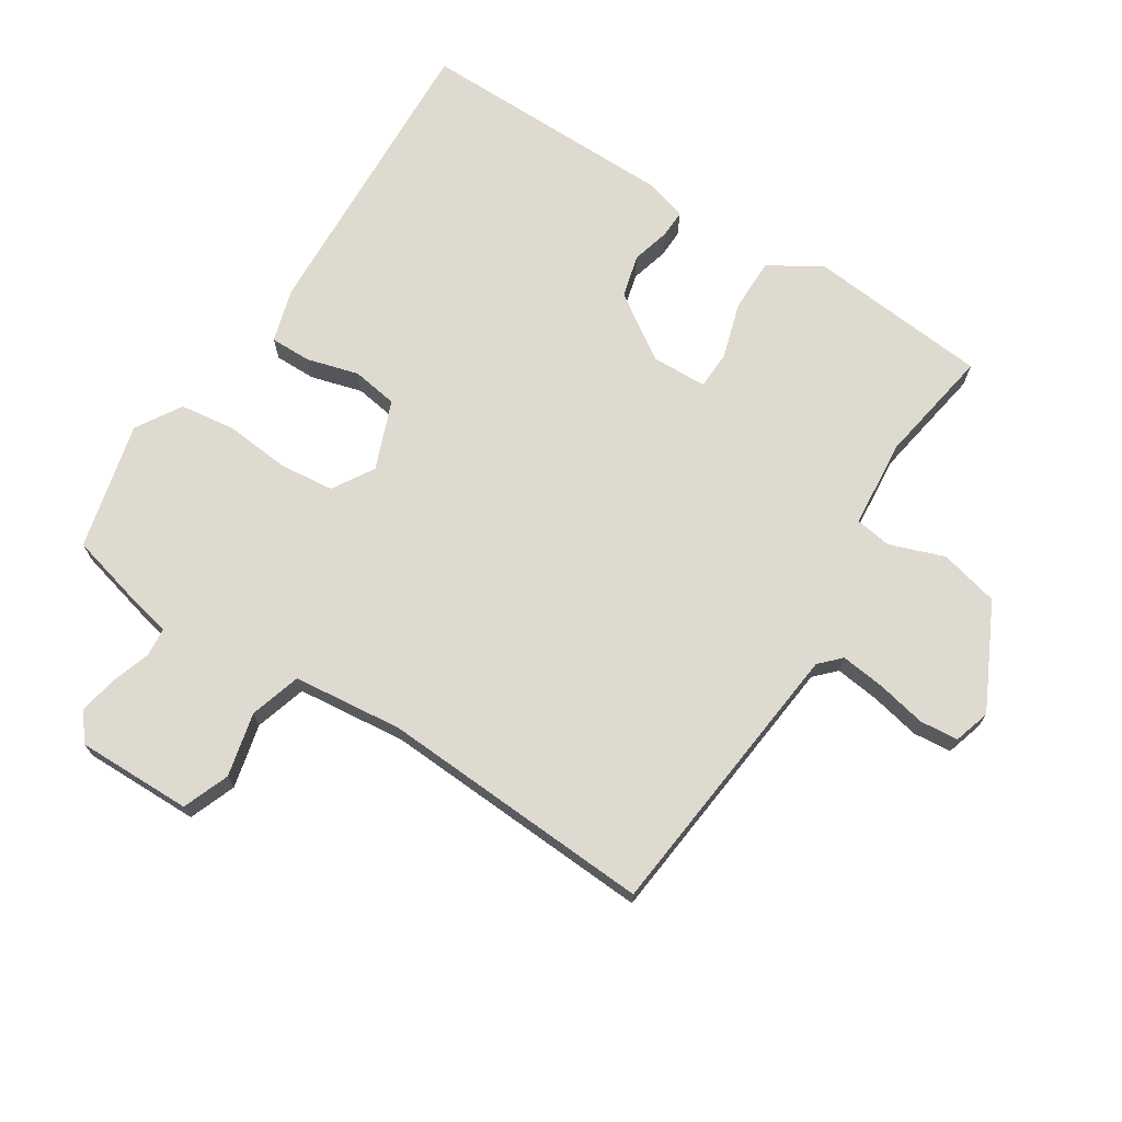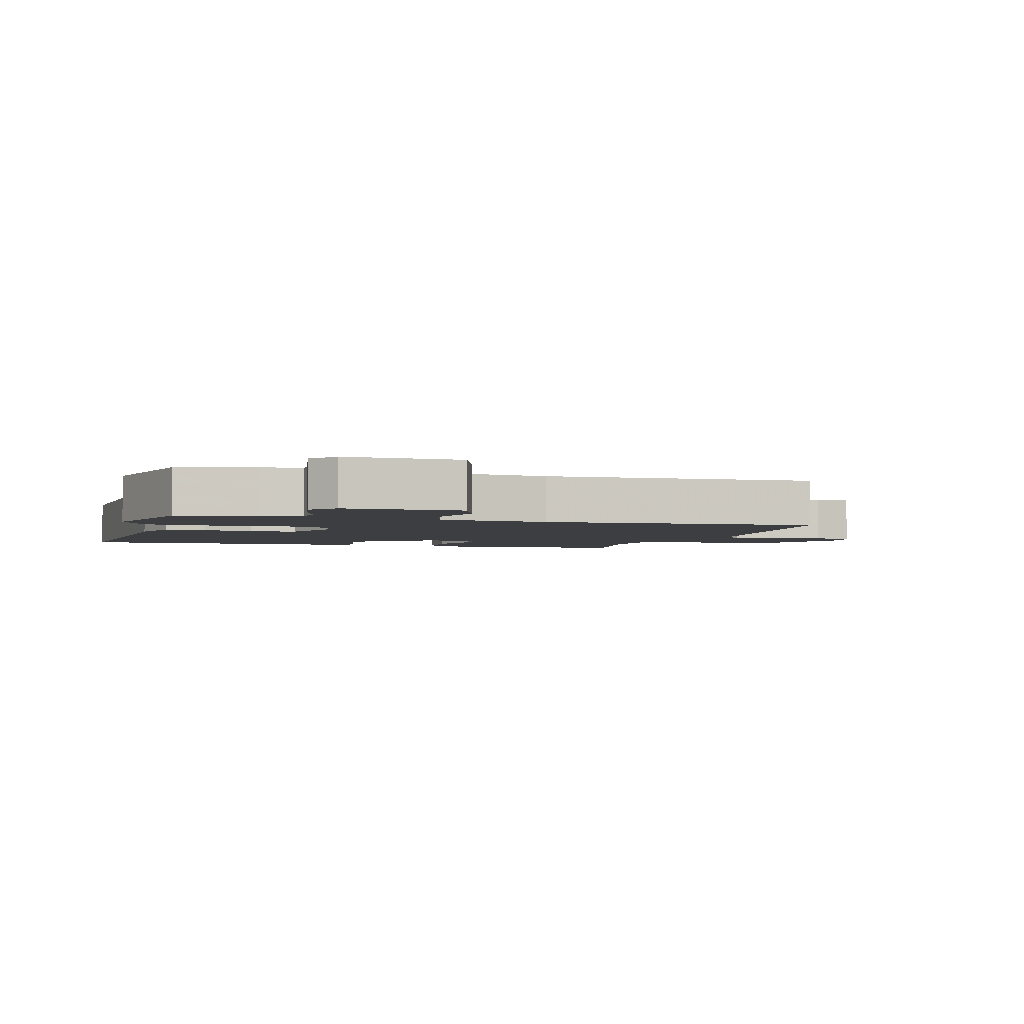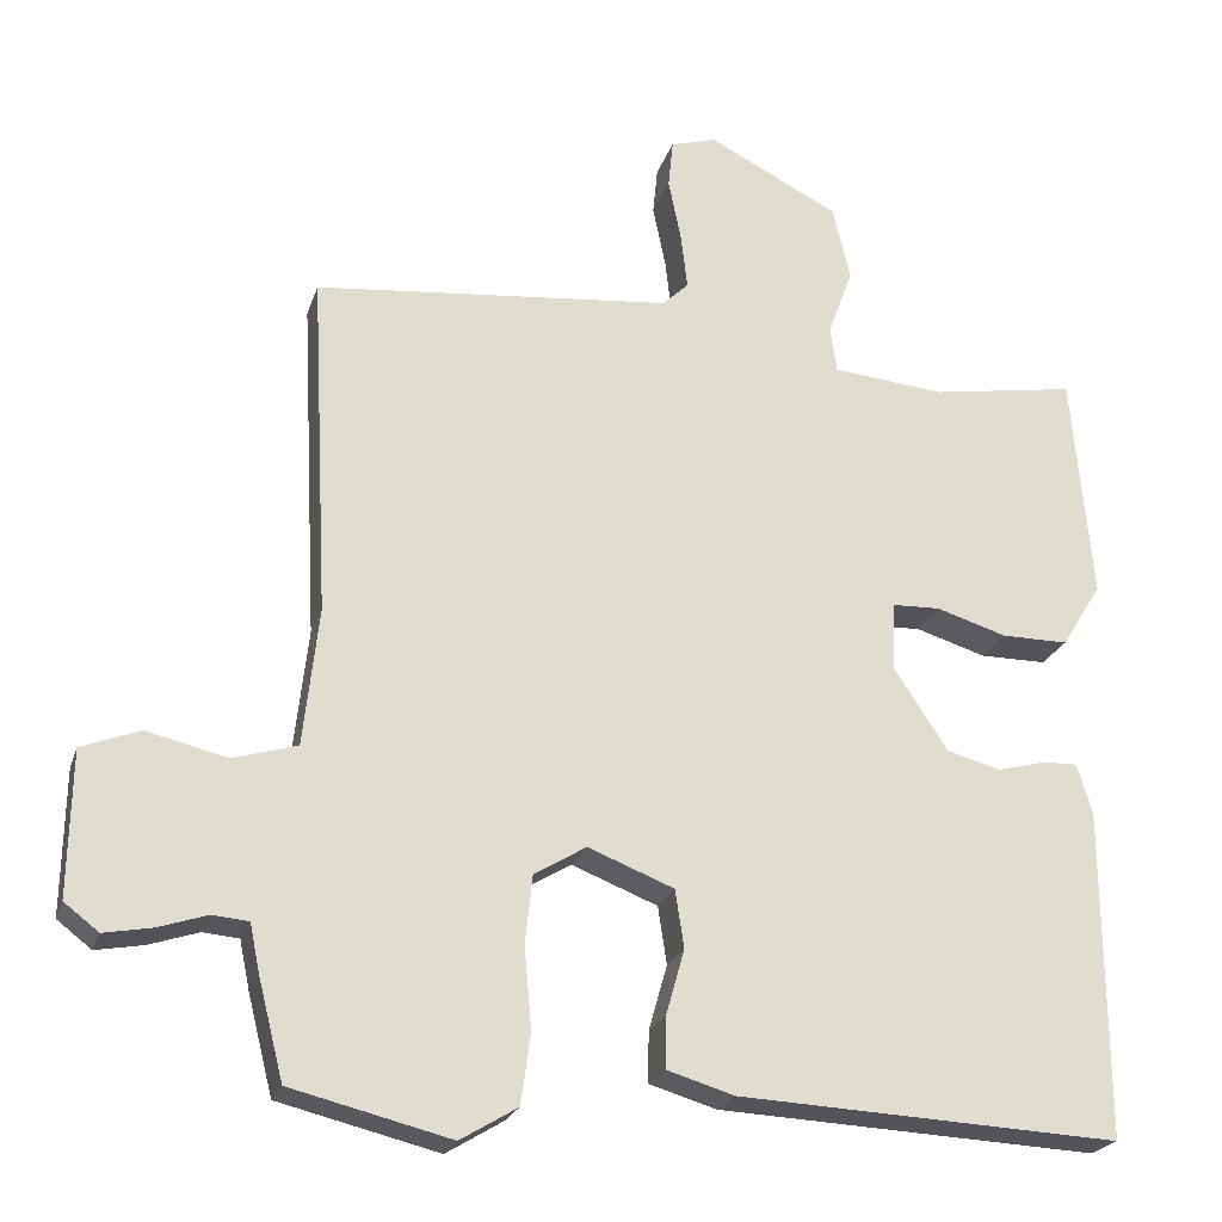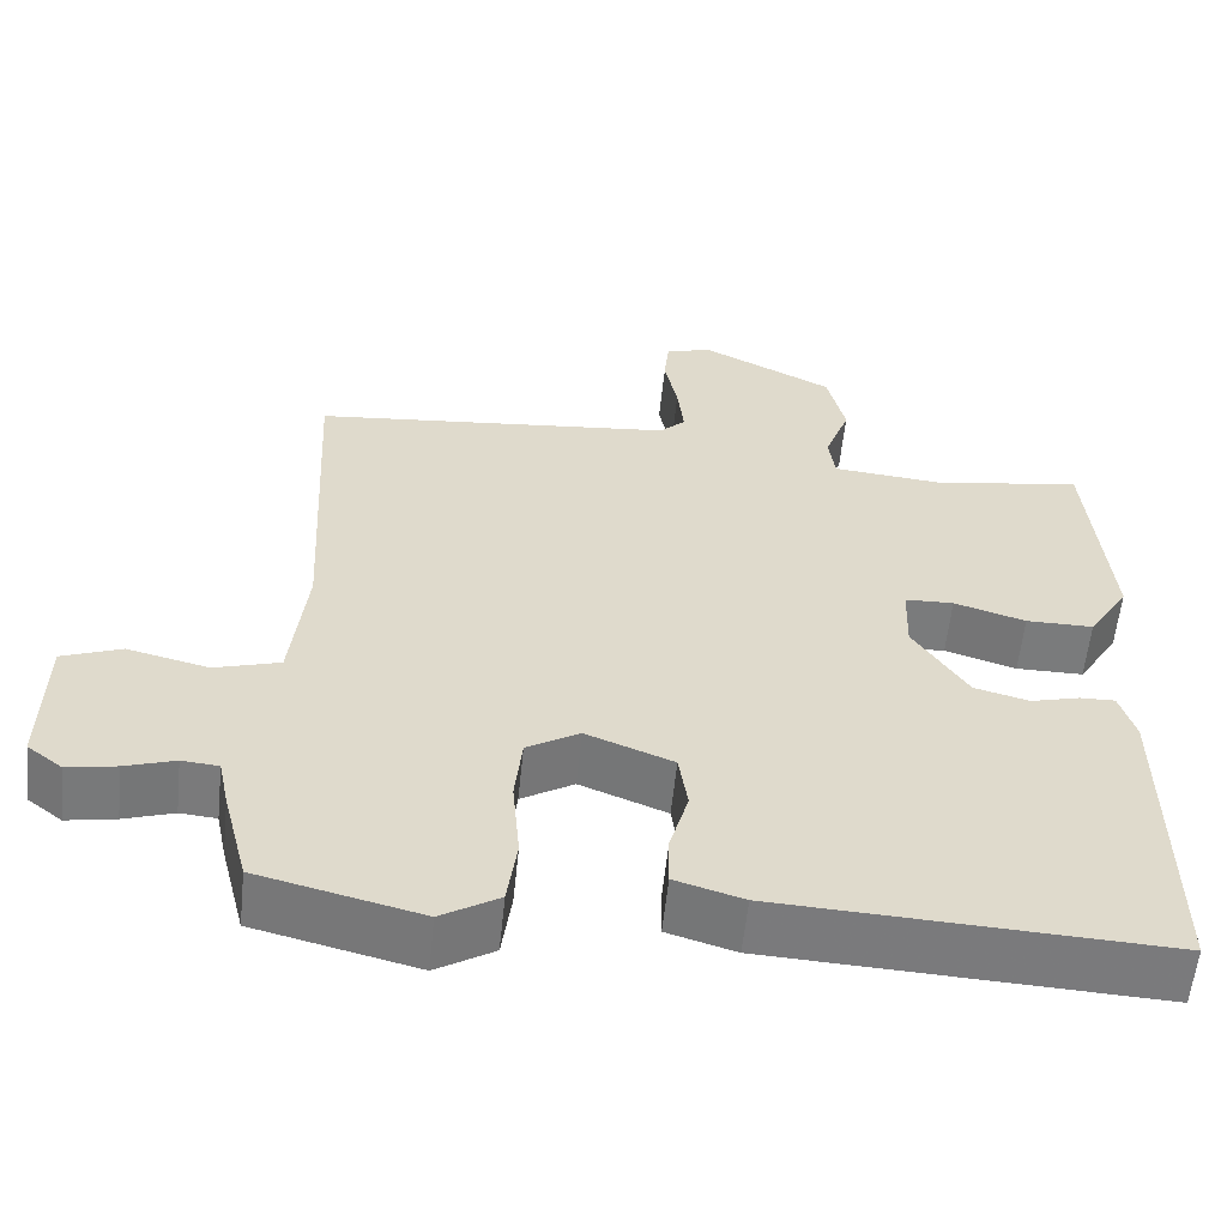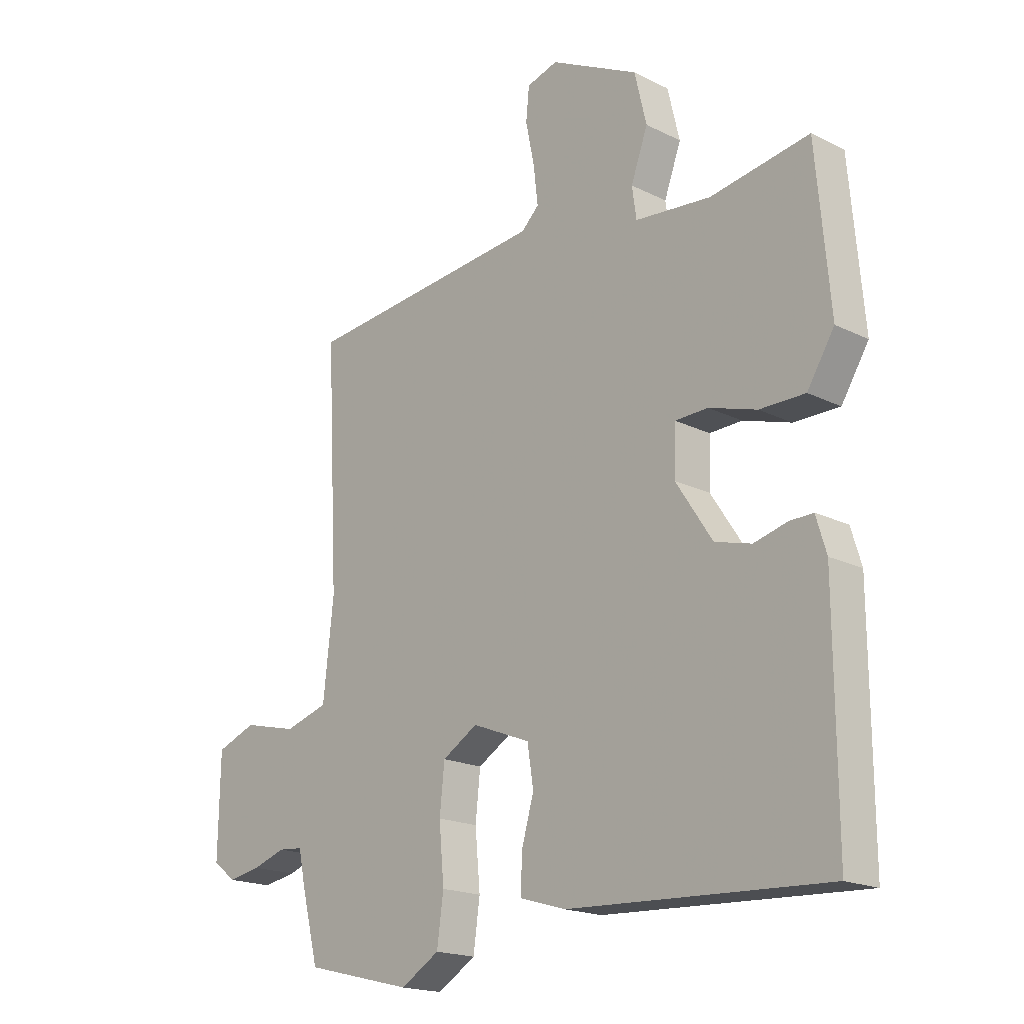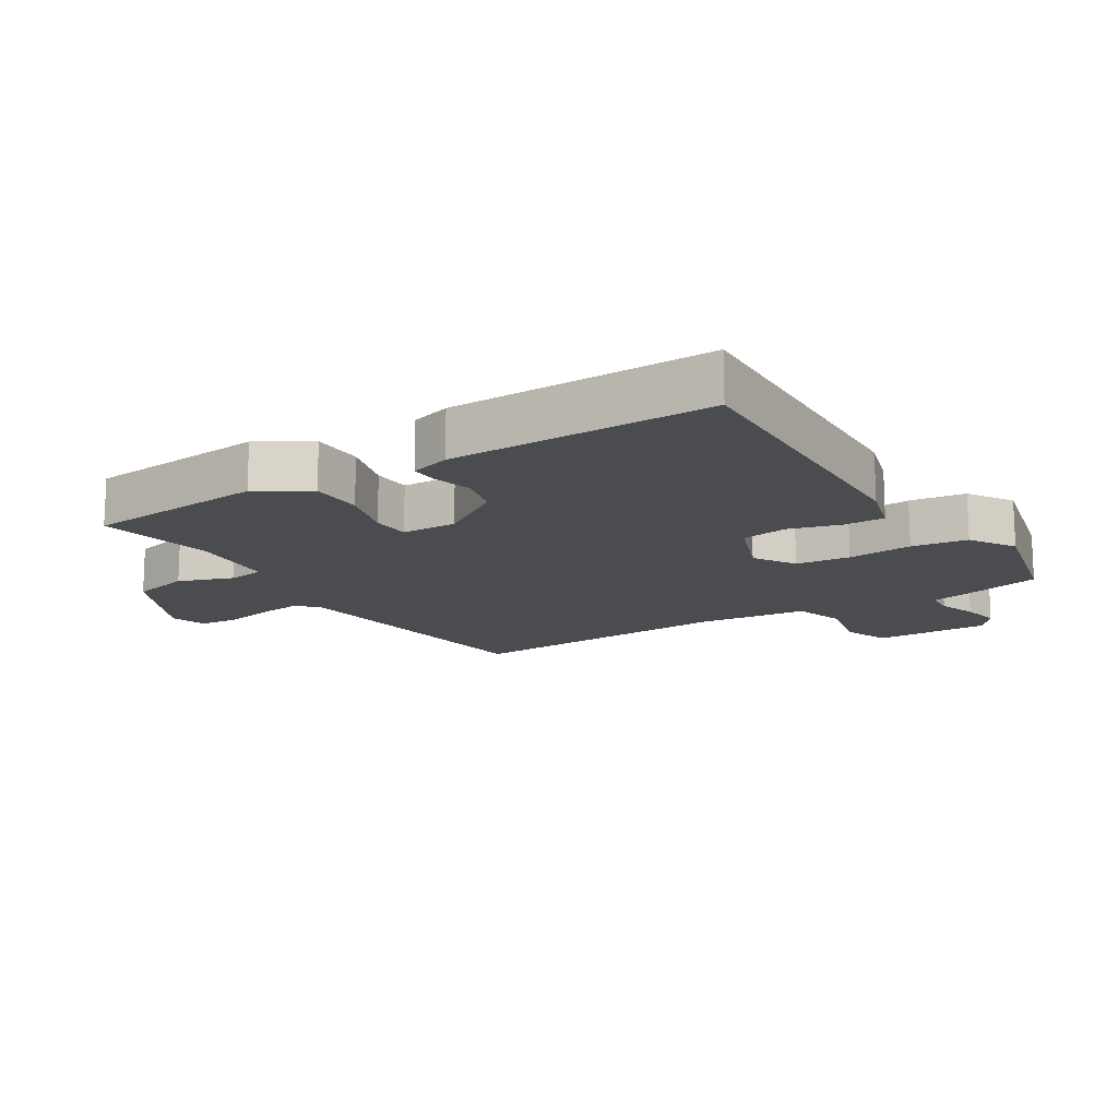
<metadata>
{"format":"obj","ext":"obj","renderer":"f3d","projection":"perspective","resolution":1024,"background":"white","views":[{"elev":71.0,"azim":-57.2,"up":"+Y"},{"elev":-3.1,"azim":-106.6,"up":"+Y"},{"elev":-22.9,"azim":-15.9,"up":"+Z"},{"elev":-58.3,"azim":-5.9,"up":"+Z"},{"elev":-18.6,"azim":46.4,"up":"+Z"},{"elev":-14.8,"azim":122.5,"up":"+Y"}]}
</metadata>
<code>
v 0.5 0.07 0.5
v 0.525 0.07 0.216
v 0.475 0.07 0.136
v 0.392 0.07 0.136
v 0.304 0.07 0.163
v 0.244 0.07 0.161
v 0.241 0.07 0.075
v 0.308 0.07 -0.027
v 0.375 0.07 -0.045
v 0.436 0.07 -0.029
v 0.479 0.07 -0.028
v 0.498 0.07 -0.091
v 0.5 0.07 -0.5
v 0.025 0.07 -0.477
v -0.059 0.07 -0.452
v -0.058 0.07 -0.388
v -0.035 0.07 -0.307
v -0.046 0.07 -0.235
v -0.153 0.07 -0.193
v -0.218 0.07 -0.232
v -0.227 0.07 -0.317
v -0.218 0.07 -0.419
v -0.23 0.07 -0.506
v -0.301 0.07 -0.549
v -0.5 0.07 -0.5
v -0.531 0.07 -0.378
v -0.544 0.07 -0.316
v -0.589 0.07 -0.312
v -0.65 0.07 -0.332
v -0.71 0.07 -0.343
v -0.753 0.07 -0.31
v -0.75 0.07 -0.129
v -0.677 0.07 -0.101
v -0.577 0.07 -0.125
v -0.497 0.07 -0.101
v -0.478 0.07 0.071
v -0.5 0.07 0.5
v -0.054 0.07 0.545
v -0.022 0.07 0.576
v -0.03 0.07 0.645
v -0.046 0.07 0.723
v -0.04 0.07 0.783
v 0.017 0.07 0.8
v 0.18 0.07 0.718
v 0.202 0.07 0.625
v 0.171 0.07 0.54
v 0.179 0.07 0.483
v 0.318 0.07 0.47
v 0.5 0 0.5
v 0.525 0 0.216
v 0.475 0 0.136
v 0.392 0 0.136
v 0.304 0 0.163
v 0.244 0 0.161
v 0.241 0 0.075
v 0.308 0 -0.027
v 0.375 0 -0.045
v 0.436 0 -0.029
v 0.479 0 -0.028
v 0.498 0 -0.091
v 0.5 0 -0.5
v 0.025 0 -0.477
v -0.059 0 -0.452
v -0.058 0 -0.388
v -0.035 0 -0.307
v -0.046 0 -0.235
v -0.153 0 -0.193
v -0.218 0 -0.232
v -0.227 0 -0.317
v -0.218 0 -0.419
v -0.23 0 -0.506
v -0.301 0 -0.549
v -0.5 0 -0.5
v -0.531 0 -0.378
v -0.544 0 -0.316
v -0.589 0 -0.312
v -0.65 0 -0.332
v -0.71 0 -0.343
v -0.753 0 -0.31
v -0.75 0 -0.129
v -0.677 0 -0.101
v -0.577 0 -0.125
v -0.497 0 -0.101
v -0.478 0 0.071
v -0.5 0 0.5
v -0.054 0 0.545
v -0.022 0 0.576
v -0.03 0 0.645
v -0.046 0 0.723
v -0.04 0 0.783
v 0.017 0 0.8
v 0.18 0 0.718
v 0.202 0 0.625
v 0.171 0 0.54
v 0.179 0 0.483
v 0.318 0 0.47
f 44 45 46
f 43 44 46
f 42 43 46
f 41 42 46
f 40 41 46
f 39 40 46 47
f 38 39 47
f 36 37 38 47
f 35 36 47 48
f 32 33 34
f 31 32 34
f 30 31 34
f 29 30 34
f 28 29 34
f 27 28 34 35
f 26 27 35
f 25 26 35
f 24 25 35
f 23 24 35
f 22 23 35
f 21 22 35
f 20 21 35
f 35 48 1
f 20 35 1
f 19 20 1
f 15 16 17
f 14 15 17
f 13 14 17
f 12 13 17
f 11 12 17
f 10 11 17
f 9 10 17
f 8 9 17 18
f 7 8 18 19
f 3 4 5
f 2 3 5
f 1 2 5
f 1 5 6
f 19 1 6
f 6 7 19
f 94 93 92
f 94 92 91
f 94 91 90
f 94 90 89
f 94 89 88
f 95 94 88 87
f 95 87 86
f 95 86 85 84
f 96 95 84 83
f 82 81 80
f 82 80 79
f 82 79 78
f 82 78 77
f 82 77 76
f 83 82 76 75
f 83 75 74
f 83 74 73
f 83 73 72
f 83 72 71
f 83 71 70
f 83 70 69
f 83 69 68
f 49 96 83
f 49 83 68
f 49 68 67
f 65 64 63
f 65 63 62
f 65 62 61
f 65 61 60
f 65 60 59
f 65 59 58
f 65 58 57
f 66 65 57 56
f 67 66 56 55
f 53 52 51
f 53 51 50
f 53 50 49
f 54 53 49
f 54 49 67
f 67 55 54
f 1 49 50 2
f 2 50 51 3
f 3 51 52 4
f 4 52 53 5
f 5 53 54 6
f 6 54 55 7
f 7 55 56 8
f 8 56 57 9
f 9 57 58 10
f 10 58 59 11
f 11 59 60 12
f 12 60 61 13
f 13 61 62 14
f 14 62 63 15
f 15 63 64 16
f 16 64 65 17
f 17 65 66 18
f 18 66 67 19
f 19 67 68 20
f 20 68 69 21
f 21 69 70 22
f 22 70 71 23
f 23 71 72 24
f 24 72 73 25
f 25 73 74 26
f 26 74 75 27
f 27 75 76 28
f 28 76 77 29
f 29 77 78 30
f 30 78 79 31
f 31 79 80 32
f 32 80 81 33
f 33 81 82 34
f 34 82 83 35
f 35 83 84 36
f 36 84 85 37
f 37 85 86 38
f 38 86 87 39
f 39 87 88 40
f 40 88 89 41
f 41 89 90 42
f 42 90 91 43
f 43 91 92 44
f 44 92 93 45
f 45 93 94 46
f 46 94 95 47
f 47 95 96 48
f 48 96 49 1

</code>
